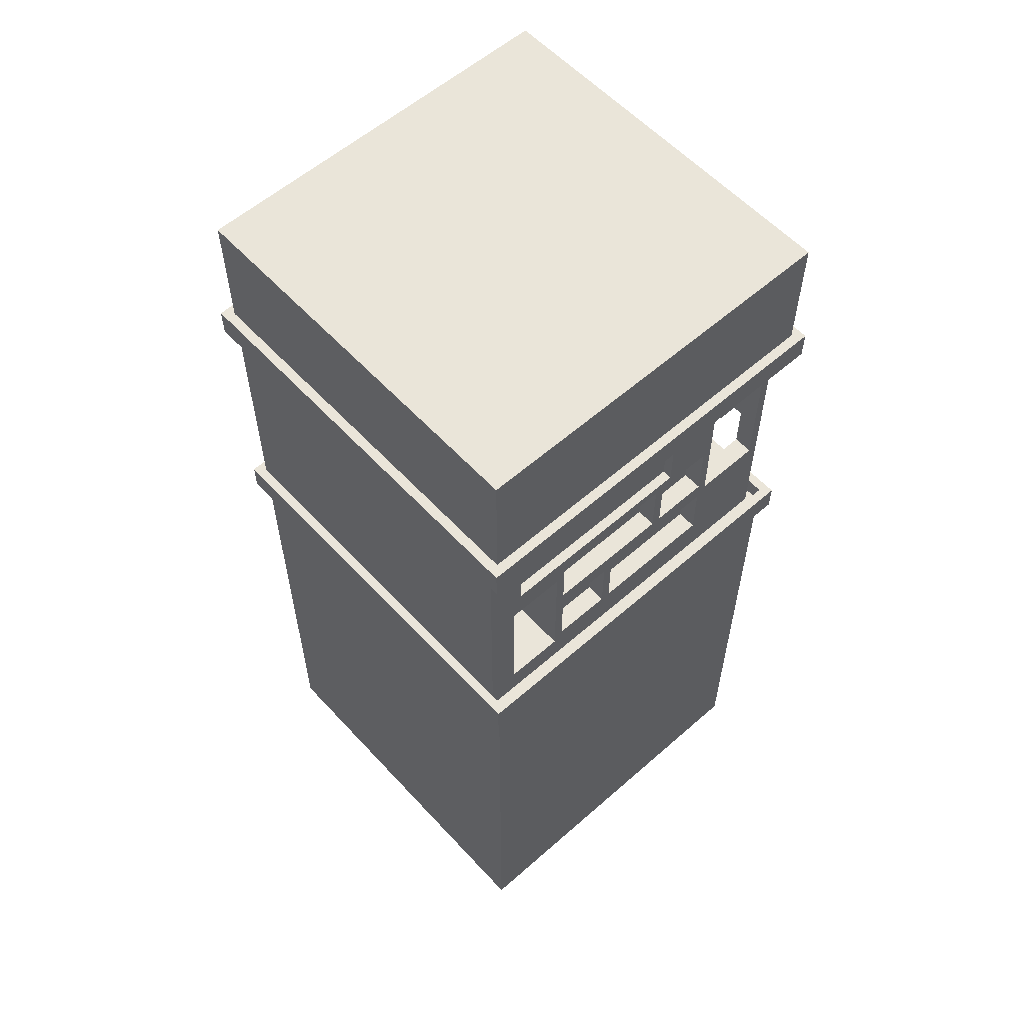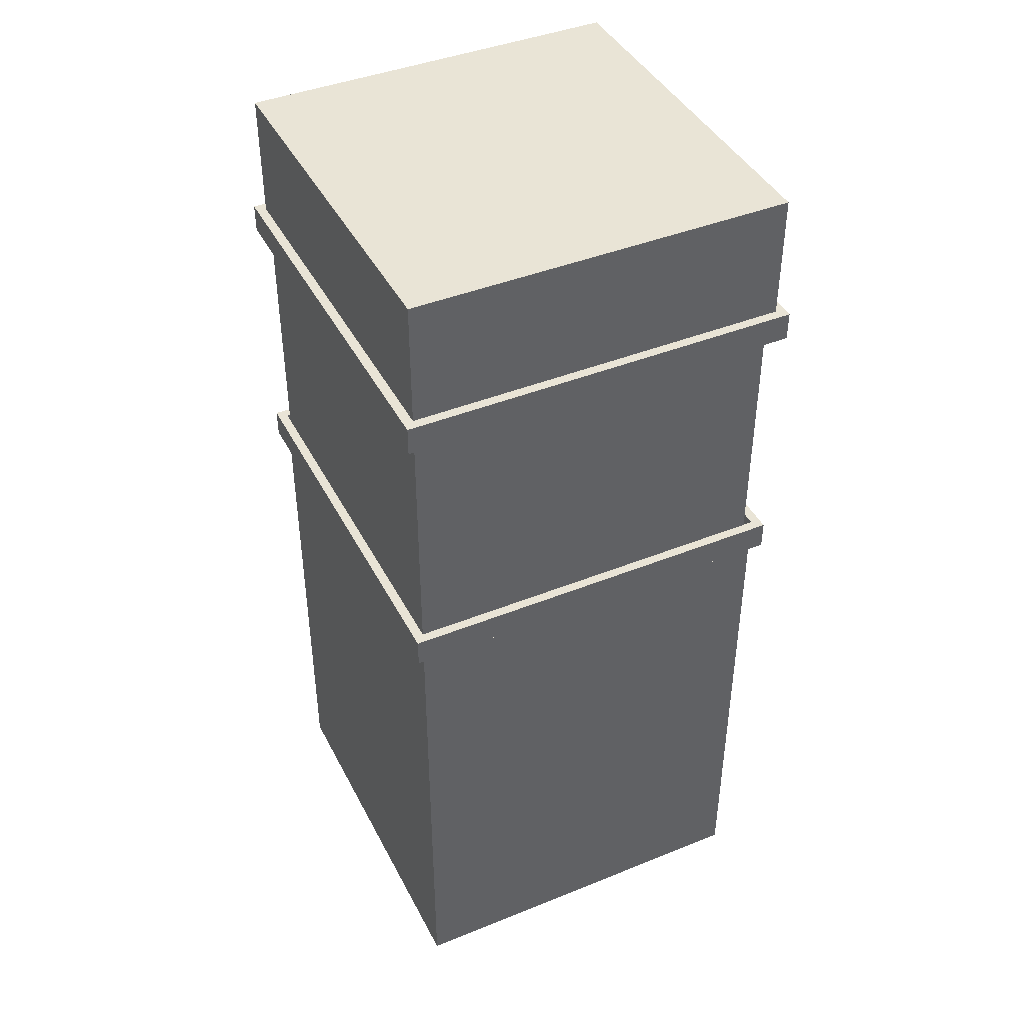
<metadata>
{"format":"obj","ext":"obj","renderer":"f3d","projection":"perspective","resolution":1024,"background":"white","views":[{"elev":58.1,"azim":-132.2,"up":"+Y"},{"elev":42.4,"azim":154.3,"up":"+Y"}]}
</metadata>
<code>
o
v -2.1 0.3 2.1
v -2.1 0.3 -2.1
v -2.1 0.6 2.1
v -2.1 0.6 -2.1
v -2.1 3.2 2.1
v -2.1 3.2 -2.1
v -2.1 3.5 2.1
v -2.1 3.5 -2.1
v -2 -5 2
v -2 -5 -2
v -2 0.3 2
v -2 0.3 -2
v -2 3.5 2
v -2 3.5 -2
v -2 4.8 2
v -2 4.8 -2
v -1.9 0.4 1.9
v -1.9 0.4 -2
v -1.9 0.6 -2
v -1.9 0.7 -1.1
v -1.9 0.7 -1.7
v -1.9 0.8 1
v -1.9 0.8 -0.3
v -1.9 0.8 -0.4
v -1.9 0.8 -1
v -1.9 1.4 1
v -1.9 1.4 -0.3
v -1.9 1.4 -0.4
v -1.9 1.4 -1
v -1.9 1.5 1.8
v -1.9 1.5 1.1
v -1.9 1.6 1
v -1.9 1.6 0.4
v -1.9 1.6 0.3
v -1.9 1.6 -1
v -1.9 2 -1.1
v -1.9 2 -1.7
v -1.9 2.2 1
v -1.9 2.2 0.4
v -1.9 2.2 0.3
v -1.9 2.2 -1
v -1.9 2.3 0.5
v -1.9 2.3 -1.6
v -1.9 2.8 1.8
v -1.9 2.8 1.1
v -1.9 2.9 0.5
v -1.9 2.9 -1.6
v -1.9 3.2 1.9
v -1.9 3.2 -2
v -1.8 2.3 0.5
v -1.8 2.3 -1.6
v -1.8 2.9 0.5
v -1.8 2.9 -1.6
v -1.7 0.8 1
v -1.7 0.8 -0.3
v -1.7 0.8 -0.4
v -1.7 0.8 -1
v -1.7 1.4 1
v -1.7 1.4 -0.3
v -1.7 1.4 -0.4
v -1.7 1.4 -1
v -1.7 1.6 1
v -1.7 1.6 0.4
v -1.7 1.6 0.3
v -1.7 1.6 -1
v -1.7 2.2 1
v -1.7 2.2 0.4
v -1.7 2.2 0.3
v -1.7 2.2 -1
v -1.6 2 1.8
v -1.6 2 1.6
v -1.6 2.3 1.8
v -1.6 2.8 1.8
v -1.6 2.8 1.6
v -1.3 0.8 -1.1
v -1.3 0.8 -1.7
v -1.3 2 -1.1
v -1.3 2 -1.7
v -1.2 0.7 -1.1
v -1.2 0.7 -1.7
v -1.2 0.8 -1.1
v -1.2 0.8 -1.7
v -1.2 1.6 1.3
v -1.2 1.6 1.1
v -1.2 2 1.6
v -1.2 2 1.3
v -1.2 2.8 1.6
v -1.2 2.8 1.1
v -1.1 0.7 1.9
v -1.1 0.7 1.2
v -1.1 0.8 1.3
v -1.1 0.8 1.2
v -1.1 1.5 1.3
v -1.1 1.5 1.1
v -1.1 1.6 1.3
v -1.1 1.6 1.1
v -1.1 2 1.9
v -1.1 2 1.3
v -0.4 0.8 1.9
v -0.4 0.8 1.7
v -0.4 1.4 1.9
v -0.4 1.4 1.7
v -0.3 2.3 1.9
v -0.3 2.3 1.8
v -0.3 2.9 1.9
v -0.3 2.9 1.8
v 0.3 1.6 1.9
v 0.3 1.6 1.7
v 0.3 2.2 1.9
v 0.3 2.2 1.7
v 1 0.8 1.9
v 1 0.8 1.7
v 1 1.4 1.9
v 1 1.4 1.7
v 1 1.6 1.9
v 1 1.6 1.7
v 1 2.2 1.9
v 1 2.2 1.7
v 1.7 1.5 1.9
v 1.7 1.5 1.2
v 1.7 1.6 1.3
v 1.7 1.6 1.2
v 1.7 2.8 1.9
v 1.7 2.8 1.3
v 2 0.4 2
v 2 0.4 1.9
v 2 0.6 2
v 2 0.6 1.9
v -2 0.4 2
v -2 0.4 -2
v -2 0.6 2
v -2 0.6 -2
v -1.7 0.7 1.9
v -1.7 0.7 1.5
v -1.7 0.8 1.6
v -1.7 0.8 1.5
v -1.7 1.5 1.8
v -1.7 1.5 1.6
v -1.7 2 1.9
v -1.7 2 1.8
v -1.7 2.3 1.9
v -1.7 2.3 1.8
v -1.7 2.8 1.8
v -1.7 2.9 1.9
v -1.7 2.9 1.8
v -1.4 0.7 1.5
v -1.4 0.7 1.2
v -1.4 0.8 1.6
v -1.4 0.8 1.5
v -1.4 0.8 1.3
v -1.4 0.8 1.2
v -1.4 1.5 1.6
v -1.4 1.5 1.3
v -1 0.8 1.9
v -1 0.8 1.7
v -1 1.4 1.9
v -1 1.4 1.7
v -1 1.6 1.9
v -1 1.6 1.7
v -1 2.2 1.9
v -1 2.2 1.7
v -0.3 0.8 1.9
v -0.3 0.8 1.7
v -0.3 1.4 1.9
v -0.3 1.4 1.7
v 0.4 1.6 1.9
v 0.4 1.6 1.7
v 0.4 2.2 1.9
v 0.4 2.2 1.7
v 1.1 1.5 1.9
v 1.1 1.5 1.2
v 1.1 1.6 1.3
v 1.1 1.6 1.2
v 1.1 2.8 1.9
v 1.1 2.8 1.3
v 2 -5 2
v 2 -5 -2
v 2 0.3 2
v 2 0.3 -2
v 2 0.6 1.9
v 2 0.6 -2
v 2 3.2 1.9
v 2 3.2 -2
v 2 3.5 2
v 2 3.5 -2
v 2 4.8 2
v 2 4.8 -2
v 2.1 0.3 2.1
v 2.1 0.3 -2.1
v 2.1 0.6 2.1
v 2.1 0.6 -2.1
v 2.1 3.2 2.1
v 2.1 3.2 -2.1
v 2.1 3.5 2.1
v 2.1 3.5 -2.1
v -2.1 0.3 2.1
v -2.1 0.6 2.1
v -2.1 3.2 2.1
v -2.1 3.5 2.1
v 2.1 0.3 2.1
v 2.1 0.6 2.1
v 2.1 3.2 2.1
v 2.1 3.5 2.1
v -2 -5 2
v -2 0.3 2
v -2 3.5 2
v -2 4.8 2
v 2 -5 2
v 2 0.3 2
v 2 3.5 2
v 2 4.8 2
v -1.9 0.4 1.9
v -1.9 3.2 1.9
v -1.7 0.7 1.9
v -1.7 2 1.9
v -1.7 2.3 1.9
v -1.7 2.9 1.9
v -1.1 0.7 1.9
v -1.1 2 1.9
v -1 0.8 1.9
v -1 1.4 1.9
v -1 1.6 1.9
v -1 2.2 1.9
v -0.4 0.8 1.9
v -0.4 1.4 1.9
v -0.3 0.8 1.9
v -0.3 1.4 1.9
v -0.3 2.3 1.9
v -0.3 2.9 1.9
v 0.3 1.6 1.9
v 0.3 2.2 1.9
v 0.4 1.6 1.9
v 0.4 2.2 1.9
v 1 0.8 1.9
v 1 1.4 1.9
v 1 1.6 1.9
v 1 2.2 1.9
v 1.1 1.5 1.9
v 1.1 2.8 1.9
v 1.7 1.5 1.9
v 1.7 2.8 1.9
v 2 0.4 1.9
v 2 0.6 1.9
v 2 3.2 1.9
v -1.7 2.8 1.8
v -1.7 2.9 1.8
v -1.6 2.3 1.8
v -1.6 2.8 1.8
v -0.3 2.3 1.8
v -0.3 2.9 1.8
v -1 0.8 1.7
v -1 1.4 1.7
v -1 1.6 1.7
v -1 2.2 1.7
v -0.4 0.8 1.7
v -0.4 1.4 1.7
v -0.3 0.8 1.7
v -0.3 1.4 1.7
v 0.3 1.6 1.7
v 0.3 2.2 1.7
v 0.4 1.6 1.7
v 0.4 2.2 1.7
v 1 0.8 1.7
v 1 1.4 1.7
v 1 1.6 1.7
v 1 2.2 1.7
v -1.7 0.8 1.6
v -1.7 1.5 1.6
v -1.4 0.8 1.6
v -1.4 1.5 1.6
v -1.7 0.7 1.5
v -1.7 0.8 1.5
v -1.4 0.7 1.5
v -1.4 0.8 1.5
v -1.4 0.8 1.3
v -1.4 1.5 1.3
v -1.2 1.6 1.3
v -1.2 2 1.3
v -1.1 0.8 1.3
v -1.1 1.5 1.3
v -1.1 1.6 1.3
v -1.1 2 1.3
v 1.1 1.6 1.3
v 1.1 2.8 1.3
v 1.7 1.6 1.3
v 1.7 2.8 1.3
v -1.4 0.7 1.2
v -1.4 0.8 1.2
v -1.1 0.7 1.2
v -1.1 0.8 1.2
v 1.1 1.5 1.2
v 1.1 1.6 1.2
v 1.7 1.5 1.2
v 1.7 1.6 1.2
v -1.9 1.5 1.1
v -1.9 2.8 1.1
v -1.2 1.6 1.1
v -1.2 2.8 1.1
v -1.1 1.5 1.1
v -1.1 1.6 1.1
v -1.9 1.6 0.4
v -1.9 2.2 0.4
v -1.7 1.6 0.4
v -1.7 2.2 0.4
v -1.9 0.8 -0.3
v -1.9 1.4 -0.3
v -1.7 0.8 -0.3
v -1.7 1.4 -0.3
v -1.9 0.8 -1
v -1.9 1.4 -1
v -1.9 1.6 -1
v -1.9 2.2 -1
v -1.7 0.8 -1
v -1.7 1.4 -1
v -1.7 1.6 -1
v -1.7 2.2 -1
v -1.9 2.3 -1.6
v -1.9 2.9 -1.6
v -1.8 2.3 -1.6
v -1.8 2.9 -1.6
v -1.9 0.7 -1.7
v -1.9 2 -1.7
v -1.3 0.8 -1.7
v -1.3 2 -1.7
v -1.2 0.7 -1.7
v -1.2 0.8 -1.7
v -2 0.4 -2
v -2 0.6 -2
v -1.9 0.4 -2
v -1.9 0.6 -2
v -2 0.4 2
v -2 0.6 2
v 2 0.4 2
v 2 0.6 2
v -1.9 1.5 1.8
v -1.9 2.8 1.8
v -1.7 1.5 1.8
v -1.7 2 1.8
v -1.7 2.3 1.8
v -1.7 2.8 1.8
v -1.6 2 1.8
v -1.6 2.3 1.8
v -1.6 2 1.6
v -1.6 2.8 1.6
v -1.2 2 1.6
v -1.2 2.8 1.6
v -1.9 0.8 1
v -1.9 1.4 1
v -1.9 1.6 1
v -1.9 2.2 1
v -1.7 0.8 1
v -1.7 1.4 1
v -1.7 1.6 1
v -1.7 2.2 1
v -1.9 2.3 0.5
v -1.9 2.9 0.5
v -1.8 2.3 0.5
v -1.8 2.9 0.5
v -1.9 1.6 0.3
v -1.9 2.2 0.3
v -1.7 1.6 0.3
v -1.7 2.2 0.3
v -1.9 0.8 -0.4
v -1.9 1.4 -0.4
v -1.7 0.8 -0.4
v -1.7 1.4 -0.4
v -1.9 0.7 -1.1
v -1.9 2 -1.1
v -1.3 0.8 -1.1
v -1.3 2 -1.1
v -1.2 0.7 -1.1
v -1.2 0.8 -1.1
v -2 -5 -2
v -2 0.3 -2
v -2 3.5 -2
v -2 4.8 -2
v -1.9 0.6 -2
v -1.9 3.2 -2
v 2 -5 -2
v 2 0.3 -2
v 2 0.6 -2
v 2 3.2 -2
v 2 3.5 -2
v 2 4.8 -2
v -2.1 0.3 -2.1
v -2.1 0.6 -2.1
v -2.1 3.2 -2.1
v -2.1 3.5 -2.1
v 2.1 0.3 -2.1
v 2.1 0.6 -2.1
v 2.1 3.2 -2.1
v 2.1 3.5 -2.1
v -2 -5 2
v 2 -5 2
v -2 -5 -2
v 2 -5 -2
v -2.1 0.3 2.1
v 2.1 0.3 2.1
v -2 0.3 2
v 2 0.3 2
v -2 0.3 -2
v 2 0.3 -2
v -2.1 0.3 -2.1
v 2.1 0.3 -2.1
v -1.7 0.8 1.6
v -1.4 0.8 1.6
v -1.7 0.8 1.5
v -1.4 0.8 1.5
v -1.4 0.8 1.3
v -1.1 0.8 1.3
v -1.4 0.8 1.2
v -1.1 0.8 1.2
v -1.3 0.8 -1.1
v -1.2 0.8 -1.1
v -1.3 0.8 -1.7
v -1.2 0.8 -1.7
v -1 1.4 1.9
v -0.4 1.4 1.9
v -0.3 1.4 1.9
v 1 1.4 1.9
v -1 1.4 1.7
v -0.4 1.4 1.7
v -0.3 1.4 1.7
v 1 1.4 1.7
v -1.9 1.4 1
v -1.7 1.4 1
v -1.9 1.4 -0.3
v -1.7 1.4 -0.3
v -1.9 1.4 -0.4
v -1.7 1.4 -0.4
v -1.9 1.4 -1
v -1.7 1.4 -1
v -1.2 1.6 1.3
v -1.1 1.6 1.3
v 1.1 1.6 1.3
v 1.7 1.6 1.3
v 1.1 1.6 1.2
v 1.7 1.6 1.2
v -1.2 1.6 1.1
v -1.1 1.6 1.1
v -1.7 2 1.9
v -1.1 2 1.9
v -1.7 2 1.8
v -1.6 2 1.8
v -1.6 2 1.6
v -1.2 2 1.6
v -1.2 2 1.3
v -1.1 2 1.3
v -1.9 2 -1.1
v -1.3 2 -1.1
v -1.9 2 -1.7
v -1.3 2 -1.7
v -1 2.2 1.9
v 0.3 2.2 1.9
v 0.4 2.2 1.9
v 1 2.2 1.9
v -1 2.2 1.7
v 0.3 2.2 1.7
v 0.4 2.2 1.7
v 1 2.2 1.7
v -1.9 2.2 1
v -1.7 2.2 1
v -1.9 2.2 0.4
v -1.7 2.2 0.4
v -1.9 2.2 0.3
v -1.7 2.2 0.3
v -1.9 2.2 -1
v -1.7 2.2 -1
v 1.1 2.8 1.9
v 1.7 2.8 1.9
v -1.9 2.8 1.8
v -1.7 2.8 1.8
v -1.6 2.8 1.8
v -1.6 2.8 1.6
v -1.2 2.8 1.6
v 1.1 2.8 1.3
v 1.7 2.8 1.3
v -1.9 2.8 1.1
v -1.2 2.8 1.1
v -1.7 2.9 1.9
v -0.3 2.9 1.9
v -1.7 2.9 1.8
v -0.3 2.9 1.8
v -1.9 2.9 0.5
v -1.8 2.9 0.5
v -1.9 2.9 -1.6
v -1.8 2.9 -1.6
v -2.1 3.2 2.1
v 2.1 3.2 2.1
v -2 3.2 2
v 2 3.2 2
v -1.9 3.2 1.9
v 2 3.2 1.9
v -2 3.2 -2
v -1.9 3.2 -2
v 2 3.2 -2
v -2.1 3.2 -2.1
v 2.1 3.2 -2.1
v -2 0.4 2
v 2 0.4 2
v -1.9 0.4 1.9
v 2 0.4 1.9
v -2 0.4 -2
v -1.9 0.4 -2
v -2.1 0.6 2.1
v 2.1 0.6 2.1
v -2 0.6 2
v 2 0.6 2
v 2 0.6 1.9
v -2 0.6 -2
v -1.9 0.6 -2
v 2 0.6 -2
v -2.1 0.6 -2.1
v 2.1 0.6 -2.1
v -1.7 0.7 1.9
v -1.1 0.7 1.9
v -1.7 0.7 1.5
v -1.4 0.7 1.5
v -1.4 0.7 1.2
v -1.1 0.7 1.2
v -1.9 0.7 -1.1
v -1.2 0.7 -1.1
v -1.9 0.7 -1.7
v -1.2 0.7 -1.7
v -1 0.8 1.9
v -0.4 0.8 1.9
v -0.3 0.8 1.9
v 1 0.8 1.9
v -1 0.8 1.7
v -0.4 0.8 1.7
v -0.3 0.8 1.7
v 1 0.8 1.7
v -1.9 0.8 1
v -1.7 0.8 1
v -1.9 0.8 -0.3
v -1.7 0.8 -0.3
v -1.9 0.8 -0.4
v -1.7 0.8 -0.4
v -1.9 0.8 -1
v -1.7 0.8 -1
v 1.1 1.5 1.9
v 1.7 1.5 1.9
v -1.9 1.5 1.8
v -1.7 1.5 1.8
v -1.7 1.5 1.6
v -1.4 1.5 1.6
v -1.4 1.5 1.3
v -1.1 1.5 1.3
v 1.1 1.5 1.2
v 1.7 1.5 1.2
v -1.9 1.5 1.1
v -1.1 1.5 1.1
v -1 1.6 1.9
v 0.3 1.6 1.9
v 0.4 1.6 1.9
v 1 1.6 1.9
v -1 1.6 1.7
v 0.3 1.6 1.7
v 0.4 1.6 1.7
v 1 1.6 1.7
v -1.9 1.6 1
v -1.7 1.6 1
v -1.9 1.6 0.4
v -1.7 1.6 0.4
v -1.9 1.6 0.3
v -1.7 1.6 0.3
v -1.9 1.6 -1
v -1.7 1.6 -1
v -1.7 2.3 1.9
v -0.3 2.3 1.9
v -1.7 2.3 1.8
v -1.6 2.3 1.8
v -0.3 2.3 1.8
v -1.9 2.3 0.5
v -1.8 2.3 0.5
v -1.9 2.3 -1.6
v -1.8 2.3 -1.6
v -2.1 3.5 2.1
v 2.1 3.5 2.1
v -2 3.5 2
v 2 3.5 2
v -2 3.5 -2
v 2 3.5 -2
v -2.1 3.5 -2.1
v 2.1 3.5 -2.1
v -2 4.8 2
v 2 4.8 2
v -2 4.8 -2
v 2 4.8 -2
f 3 2 1
f 4 2 3
f 7 6 5
f 8 6 7
f 11 10 9
f 12 10 11
f 15 14 13
f 16 14 15
f 19 18 17
f 20 19 17
f 21 19 20
f 22 20 17
f 23 20 22
f 24 20 23
f 25 20 24
f 26 22 17
f 27 24 23
f 28 24 27
f 29 20 25
f 30 28 27
f 30 29 28
f 30 26 17
f 30 27 26
f 31 29 30
f 32 29 31
f 33 29 32
f 34 29 33
f 35 20 29
f 35 29 34
f 36 20 35
f 37 19 21
f 38 32 31
f 39 34 33
f 40 34 39
f 41 36 35
f 41 37 36
f 42 40 39
f 42 41 40
f 42 39 38
f 43 37 41
f 43 41 42
f 44 30 17
f 45 42 38
f 45 38 31
f 46 42 45
f 46 45 44
f 47 37 43
f 48 44 17
f 48 47 46
f 48 46 44
f 49 37 47
f 49 47 48
f 49 19 37
f 52 51 50
f 53 51 52
f 58 55 54
f 59 55 58
f 60 57 56
f 61 57 60
f 66 63 62
f 67 63 66
f 68 65 64
f 69 65 68
f 72 71 70
f 73 71 72
f 74 71 73
f 77 76 75
f 78 76 77
f 81 80 79
f 82 80 81
f 86 84 83
f 87 86 85
f 88 84 86
f 88 86 87
f 91 90 89
f 92 90 91
f 93 91 89
f 95 93 89
f 95 94 93
f 96 94 95
f 97 95 89
f 98 95 97
f 101 100 99
f 102 100 101
f 105 104 103
f 106 104 105
f 109 108 107
f 110 108 109
f 113 112 111
f 114 112 113
f 117 116 115
f 118 116 117
f 121 120 119
f 122 120 121
f 123 121 119
f 124 121 123
f 127 126 125
f 128 126 127
f 129 130 131
f 131 130 132
f 133 134 135
f 135 134 136
f 133 135 137
f 137 135 138
f 133 137 139
f 139 137 140
f 141 142 143
f 141 143 144
f 144 143 145
f 146 147 149
f 149 147 150
f 150 147 151
f 148 149 152
f 149 150 152
f 152 150 153
f 154 155 156
f 156 155 157
f 158 159 160
f 160 159 161
f 162 163 164
f 164 163 165
f 166 167 168
f 168 167 169
f 170 171 172
f 172 171 173
f 170 172 174
f 174 172 175
f 176 177 178
f 178 177 179
f 180 181 182
f 182 181 183
f 184 185 186
f 186 185 187
f 188 189 190
f 190 189 191
f 192 193 194
f 194 193 195
f 200 197 196
f 201 197 200
f 202 199 198
f 203 199 202
f 208 205 204
f 209 205 208
f 210 207 206
f 211 207 210
f 214 213 212
f 215 213 214
f 216 213 215
f 217 213 216
f 218 214 212
f 219 216 215
f 220 219 218
f 221 219 220
f 222 219 221
f 223 216 219
f 223 219 222
f 224 220 218
f 225 222 221
f 226 224 218
f 226 225 224
f 227 222 225
f 227 225 226
f 228 216 223
f 229 213 217
f 230 222 227
f 231 228 223
f 231 229 228
f 232 230 227
f 232 231 230
f 233 229 231
f 233 231 232
f 234 226 218
f 235 232 227
f 236 232 235
f 237 229 233
f 238 236 235
f 238 237 236
f 238 235 234
f 239 229 237
f 239 237 238
f 240 238 234
f 241 229 239
f 242 234 218
f 242 241 240
f 242 218 212
f 242 240 234
f 243 241 242
f 244 229 241
f 244 241 243
f 244 213 229
f 248 246 245
f 249 248 247
f 250 246 248
f 250 248 249
f 255 252 251
f 256 252 255
f 259 254 253
f 260 254 259
f 263 258 257
f 264 258 263
f 265 262 261
f 266 262 265
f 269 268 267
f 270 268 269
f 273 272 271
f 274 272 273
f 279 276 275
f 280 276 279
f 281 278 277
f 282 278 281
f 285 284 283
f 286 284 285
f 289 288 287
f 290 288 289
f 293 292 291
f 294 292 293
f 297 296 295
f 298 296 297
f 299 297 295
f 300 297 299
f 303 302 301
f 304 302 303
f 307 306 305
f 308 306 307
f 313 310 309
f 314 310 313
f 315 312 311
f 316 312 315
f 319 318 317
f 320 318 319
f 323 322 321
f 324 322 323
f 325 323 321
f 326 323 325
f 329 328 327
f 330 328 329
f 331 332 333
f 333 332 334
f 335 336 337
f 337 336 338
f 338 336 339
f 339 336 340
f 338 339 341
f 341 339 342
f 343 344 345
f 345 344 346
f 347 348 351
f 351 348 352
f 349 350 353
f 353 350 354
f 355 356 357
f 357 356 358
f 359 360 361
f 361 360 362
f 363 364 365
f 365 364 366
f 367 368 369
f 369 368 370
f 367 369 371
f 371 369 372
f 373 374 379
f 379 374 380
f 377 378 381
f 381 378 382
f 375 376 383
f 383 376 384
f 385 386 389
f 389 386 390
f 387 388 391
f 391 388 392
f 395 394 393
f 396 394 395
f 399 398 397
f 400 398 399
f 401 399 397
f 402 398 400
f 403 401 397
f 403 402 401
f 404 398 402
f 404 402 403
f 407 406 405
f 408 406 407
f 411 410 409
f 412 410 411
f 415 414 413
f 416 414 415
f 421 418 417
f 422 418 421
f 423 420 419
f 424 420 423
f 427 426 425
f 428 426 427
f 431 430 429
f 432 430 431
f 437 436 435
f 438 436 437
f 439 434 433
f 440 434 439
f 443 442 441
f 444 442 443
f 445 442 444
f 446 442 445
f 447 442 446
f 448 442 447
f 451 450 449
f 452 450 451
f 457 454 453
f 458 454 457
f 459 456 455
f 460 456 459
f 463 462 461
f 464 462 463
f 467 466 465
f 468 466 467
f 474 472 471
f 474 473 472
f 476 470 469
f 477 470 476
f 478 475 474
f 478 474 471
f 479 475 478
f 482 481 480
f 483 481 482
f 486 485 484
f 487 485 486
f 490 489 488
f 491 489 490
f 492 491 490
f 493 489 491
f 493 491 492
f 494 490 488
f 494 492 490
f 495 492 494
f 496 489 493
f 497 495 494
f 497 496 495
f 497 494 488
f 498 489 496
f 498 496 497
f 499 500 501
f 501 500 502
f 499 501 503
f 503 501 504
f 505 506 507
f 507 506 508
f 508 506 509
f 505 507 510
f 509 506 512
f 510 511 513
f 511 512 513
f 505 510 513
f 512 506 514
f 513 512 514
f 515 516 517
f 517 516 518
f 518 516 519
f 519 516 520
f 521 522 523
f 523 522 524
f 525 526 529
f 529 526 530
f 527 528 531
f 531 528 532
f 533 534 535
f 535 534 536
f 537 538 539
f 539 538 540
f 543 544 545
f 545 546 547
f 541 542 549
f 549 542 550
f 547 548 551
f 543 545 551
f 545 547 551
f 551 548 552
f 553 554 557
f 557 554 558
f 555 556 559
f 559 556 560
f 561 562 563
f 563 562 564
f 565 566 567
f 567 566 568
f 569 570 571
f 571 570 572
f 572 570 573
f 574 575 576
f 576 575 577
f 578 579 580
f 580 579 581
f 578 580 582
f 581 579 583
f 578 582 584
f 582 583 584
f 583 579 585
f 584 583 585
f 586 587 588
f 588 587 589

</code>
